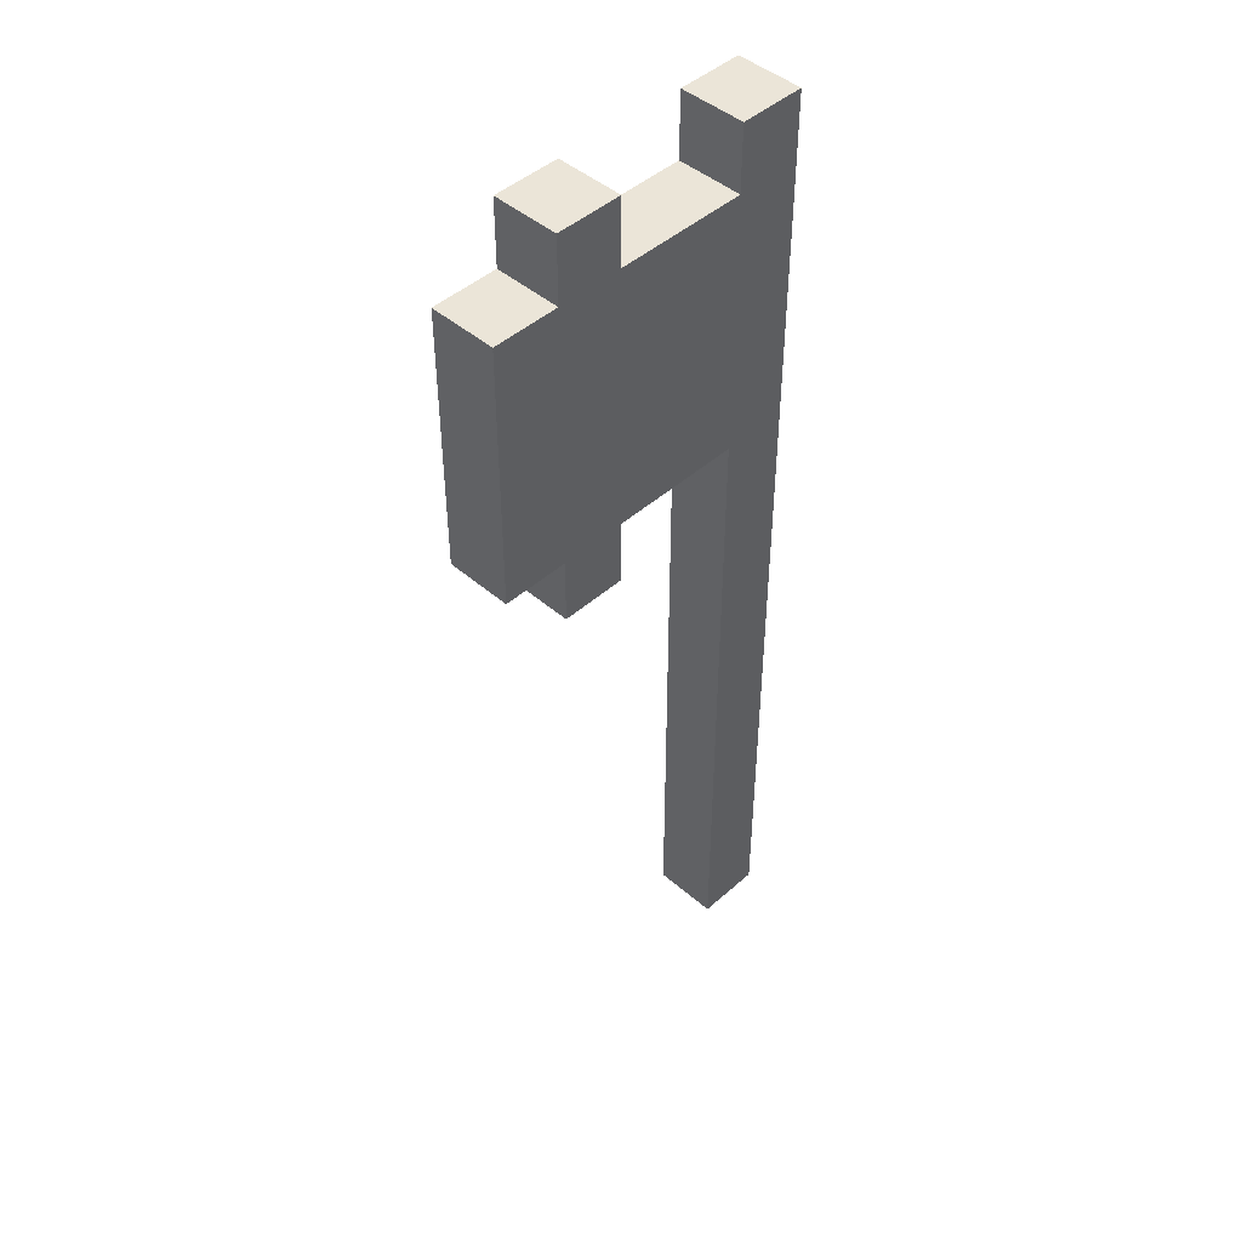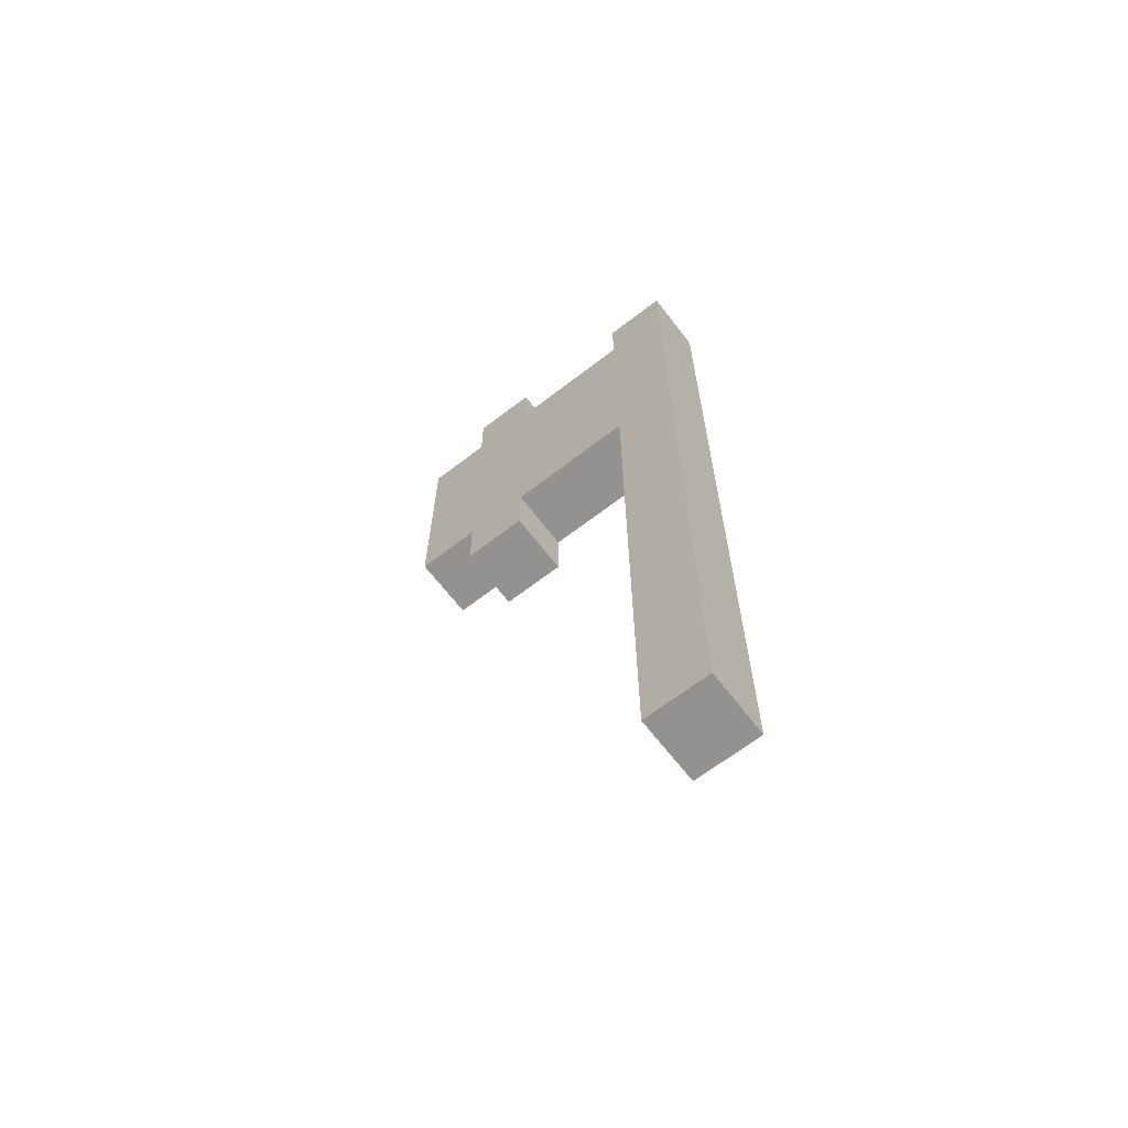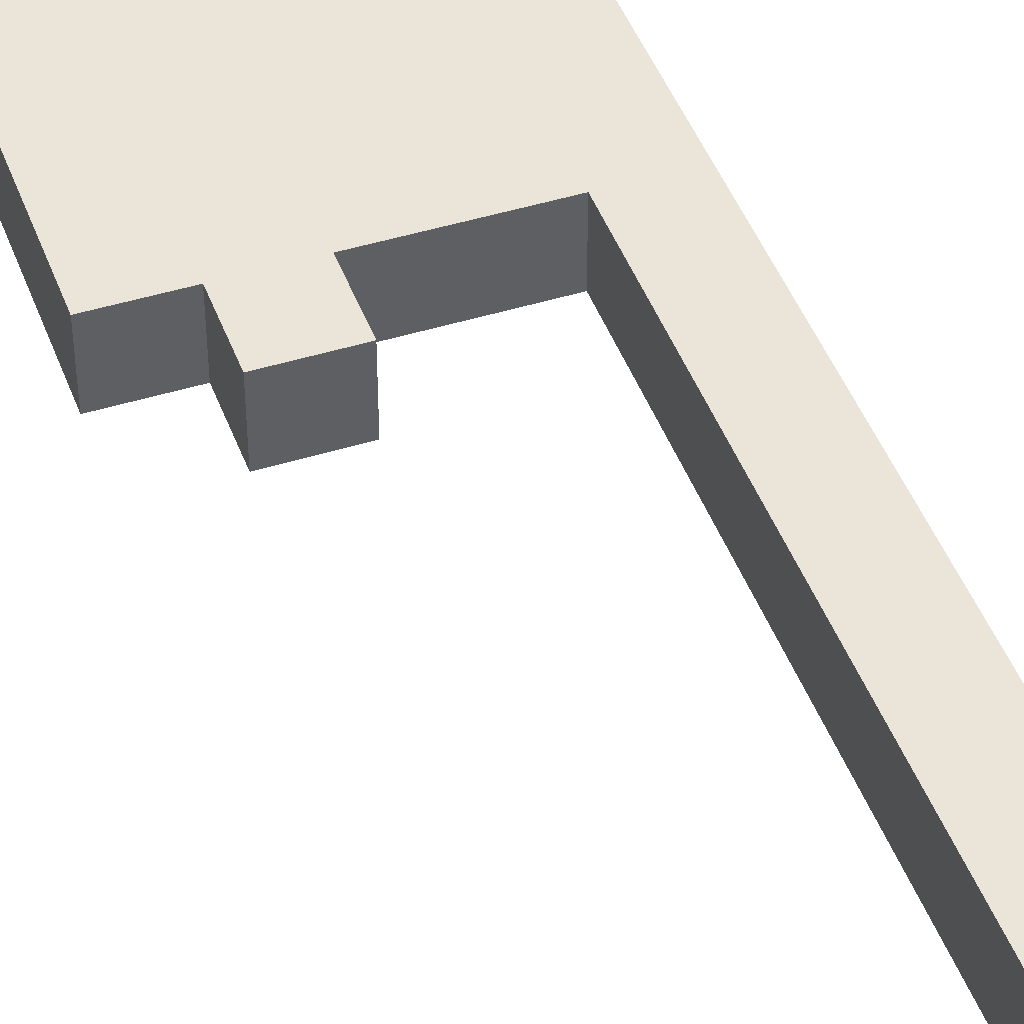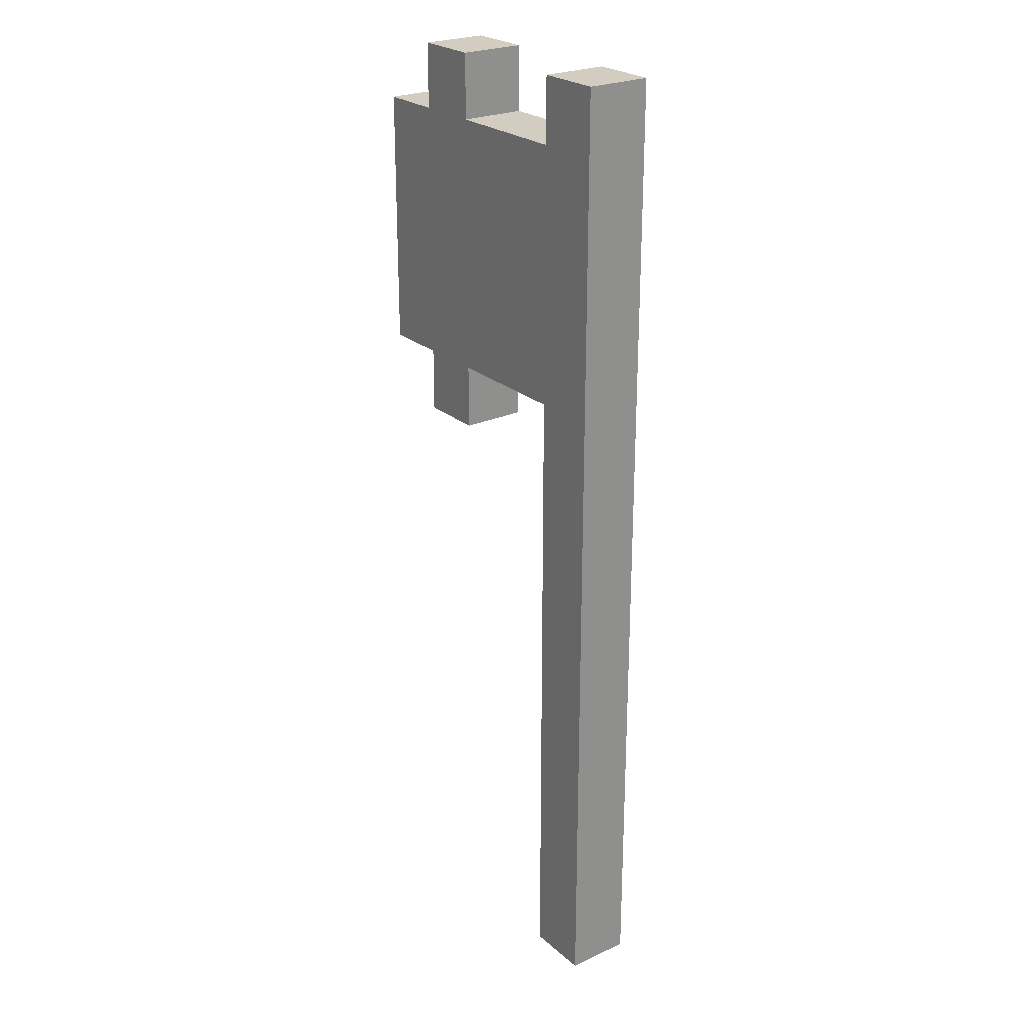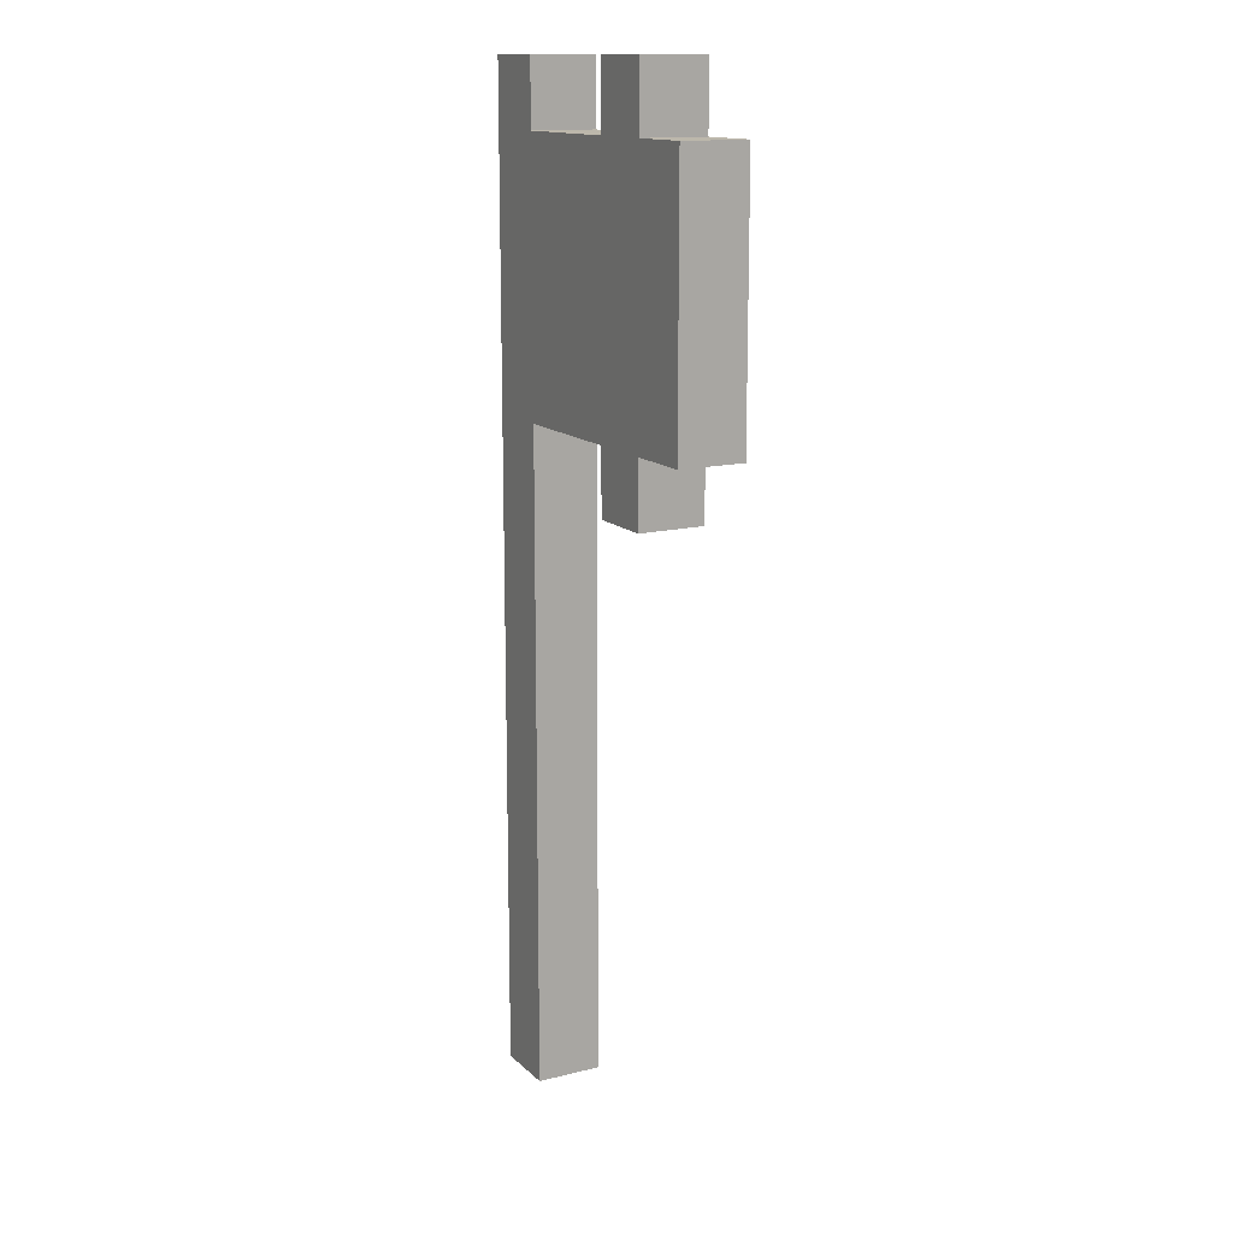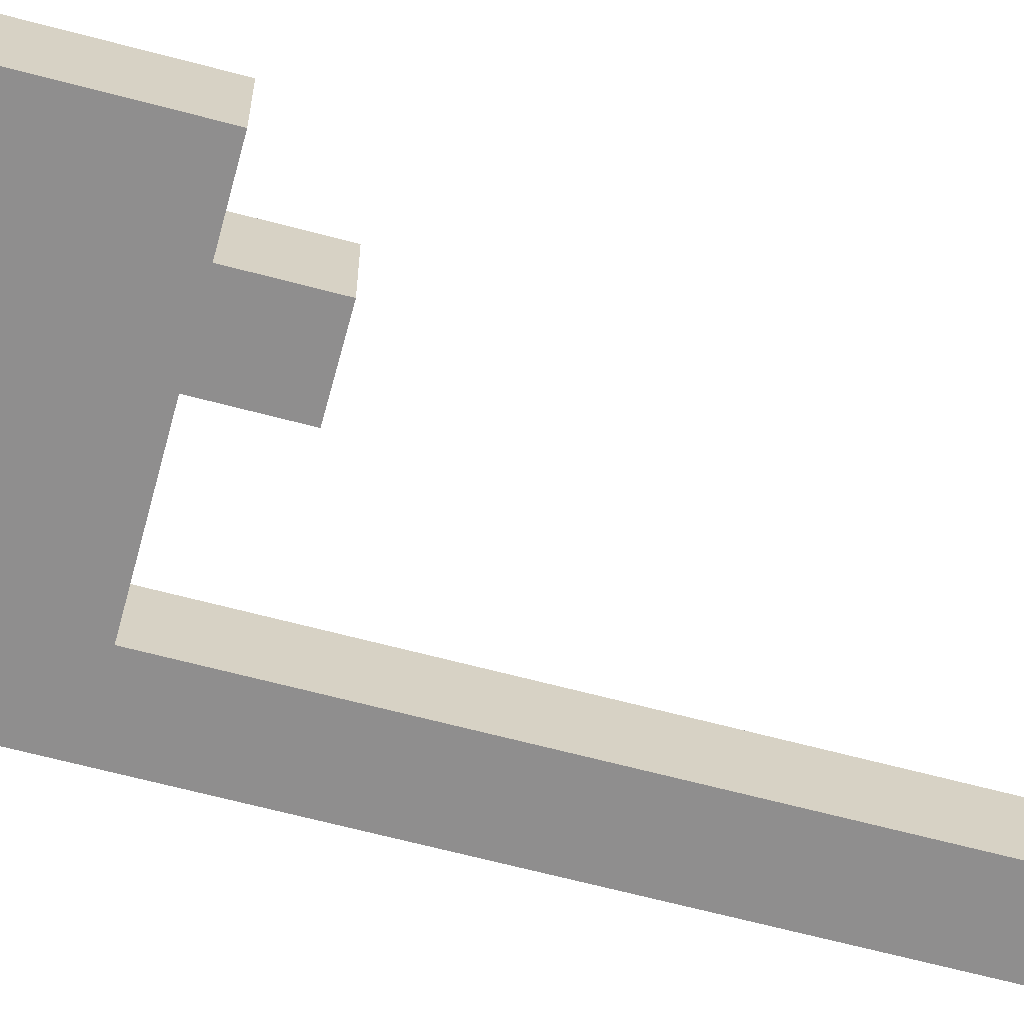
<metadata>
{"format":"obj","ext":"obj","renderer":"f3d","projection":"perspective","resolution":1024,"background":"white","views":[{"elev":46.0,"azim":-45.4,"up":"+Y"},{"elev":-66.5,"azim":37.7,"up":"+Y"},{"elev":45.4,"azim":-19.7,"up":"+Z"},{"elev":24.8,"azim":53.6,"up":"+Y"},{"elev":14.3,"azim":-118.6,"up":"+Y"},{"elev":-65.0,"azim":-105.0,"up":"+Z"}]}
</metadata>
<code>
o
v -2.9 2.8 -0.2
v -2.9 2.8 -0.3
v -2.9 3.2 -0.2
v -2.9 3.2 -0.3
v -2.8 2.7 -0.2
v -2.8 2.7 -0.3
v -2.8 2.8 -0.2
v -2.8 2.8 -0.3
v -2.8 3.2 -0.2
v -2.8 3.2 -0.3
v -2.8 3.3 -0.2
v -2.8 3.3 -0.3
v -2.5 1.8 -0.2
v -2.5 1.8 -0.3
v -2.5 1.9 -0.2
v -2.5 1.9 -0.3
v -2.5 2 -0.2
v -2.5 2 -0.3
v -2.5 2.2 -0.2
v -2.5 2.2 -0.3
v -2.5 2.7 -0.2
v -2.5 2.7 -0.3
v -2.5 2.8 -0.2
v -2.5 2.8 -0.3
v -2.5 3.2 -0.2
v -2.5 3.2 -0.3
v -2.5 3.3 -0.2
v -2.5 3.3 -0.3
v -2.7 2.7 -0.2
v -2.7 2.7 -0.3
v -2.7 2.8 -0.2
v -2.7 2.8 -0.3
v -2.7 3.2 -0.2
v -2.7 3.2 -0.3
v -2.7 3.3 -0.2
v -2.7 3.3 -0.3
v -2.4 1.8 -0.2
v -2.4 1.8 -0.3
v -2.4 1.9 -0.2
v -2.4 1.9 -0.3
v -2.4 2 -0.2
v -2.4 2 -0.3
v -2.4 2.2 -0.2
v -2.4 2.2 -0.3
v -2.4 2.7 -0.2
v -2.4 2.7 -0.3
v -2.4 2.8 -0.2
v -2.4 2.8 -0.3
v -2.4 2.9 -0.2
v -2.4 2.9 -0.3
v -2.4 3.1 -0.2
v -2.4 3.1 -0.3
v -2.4 3.2 -0.2
v -2.4 3.2 -0.3
v -2.4 3.3 -0.2
v -2.4 3.3 -0.3
v -2.9 2.8 -0.2
v -2.9 3.2 -0.2
v -2.8 2.7 -0.2
v -2.8 2.8 -0.2
v -2.8 3.2 -0.2
v -2.8 3.3 -0.2
v -2.7 2.7 -0.2
v -2.7 2.8 -0.2
v -2.7 2.9 -0.2
v -2.7 3.1 -0.2
v -2.7 3.2 -0.2
v -2.7 3.3 -0.2
v -2.6 2.8 -0.2
v -2.6 2.9 -0.2
v -2.6 3.1 -0.2
v -2.6 3.2 -0.2
v -2.5 1.8 -0.2
v -2.5 1.9 -0.2
v -2.5 2 -0.2
v -2.5 2.2 -0.2
v -2.5 2.7 -0.2
v -2.5 2.8 -0.2
v -2.5 2.9 -0.2
v -2.5 3.1 -0.2
v -2.5 3.2 -0.2
v -2.5 3.3 -0.2
v -2.4 1.8 -0.2
v -2.4 1.9 -0.2
v -2.4 2 -0.2
v -2.4 2.2 -0.2
v -2.4 2.7 -0.2
v -2.4 2.8 -0.2
v -2.4 2.9 -0.2
v -2.4 3.1 -0.2
v -2.4 3.2 -0.2
v -2.4 3.3 -0.2
v -2.9 2.8 -0.3
v -2.9 3.2 -0.3
v -2.8 2.7 -0.3
v -2.8 2.8 -0.3
v -2.8 3.2 -0.3
v -2.8 3.3 -0.3
v -2.7 2.7 -0.3
v -2.7 2.8 -0.3
v -2.7 2.9 -0.3
v -2.7 3.1 -0.3
v -2.7 3.2 -0.3
v -2.7 3.3 -0.3
v -2.6 2.8 -0.3
v -2.6 2.9 -0.3
v -2.6 3.1 -0.3
v -2.6 3.2 -0.3
v -2.5 1.8 -0.3
v -2.5 1.9 -0.3
v -2.5 2 -0.3
v -2.5 2.2 -0.3
v -2.5 2.7 -0.3
v -2.5 2.8 -0.3
v -2.5 2.9 -0.3
v -2.5 3.1 -0.3
v -2.5 3.2 -0.3
v -2.5 3.3 -0.3
v -2.4 1.8 -0.3
v -2.4 1.9 -0.3
v -2.4 2 -0.3
v -2.4 2.2 -0.3
v -2.4 2.7 -0.3
v -2.4 2.8 -0.3
v -2.4 2.9 -0.3
v -2.4 3.1 -0.3
v -2.4 3.2 -0.3
v -2.4 3.3 -0.3
v -2.5 1.8 -0.2
v -2.4 1.8 -0.2
v -2.5 1.8 -0.3
v -2.4 1.8 -0.3
v -2.8 2.7 -0.2
v -2.7 2.7 -0.2
v -2.8 2.7 -0.3
v -2.7 2.7 -0.3
v -2.9 2.8 -0.2
v -2.8 2.8 -0.2
v -2.7 2.8 -0.2
v -2.6 2.8 -0.2
v -2.5 2.8 -0.2
v -2.9 2.8 -0.3
v -2.8 2.8 -0.3
v -2.7 2.8 -0.3
v -2.6 2.8 -0.3
v -2.5 2.8 -0.3
v -2.9 3.2 -0.2
v -2.8 3.2 -0.2
v -2.7 3.2 -0.2
v -2.6 3.2 -0.2
v -2.5 3.2 -0.2
v -2.9 3.2 -0.3
v -2.8 3.2 -0.3
v -2.7 3.2 -0.3
v -2.6 3.2 -0.3
v -2.5 3.2 -0.3
v -2.8 3.3 -0.2
v -2.7 3.3 -0.2
v -2.5 3.3 -0.2
v -2.4 3.3 -0.2
v -2.8 3.3 -0.3
v -2.7 3.3 -0.3
v -2.5 3.3 -0.3
v -2.4 3.3 -0.3
f 3 2 1
f 4 2 3
f 7 6 5
f 8 6 7
f 11 10 9
f 12 10 11
f 15 14 13
f 16 14 15
f 17 16 15
f 18 16 17
f 19 18 17
f 20 18 19
f 21 20 19
f 22 20 21
f 23 22 21
f 24 22 23
f 27 26 25
f 28 26 27
f 29 30 31
f 31 30 32
f 33 34 35
f 35 34 36
f 37 38 39
f 39 38 40
f 39 40 41
f 41 40 42
f 41 42 43
f 43 42 44
f 43 44 45
f 45 44 46
f 45 46 47
f 47 46 48
f 47 48 49
f 49 48 50
f 49 50 51
f 51 50 52
f 51 52 53
f 53 52 54
f 53 54 55
f 55 54 56
f 60 58 57
f 61 58 60
f 63 60 59
f 64 61 60
f 64 60 63
f 65 61 64
f 66 61 65
f 67 62 61
f 67 61 66
f 68 62 67
f 69 65 64
f 70 66 65
f 70 65 69
f 71 67 66
f 71 66 70
f 72 67 71
f 78 70 69
f 78 71 70
f 78 72 71
f 79 72 78
f 80 72 79
f 81 72 80
f 83 74 73
f 84 75 74
f 84 74 83
f 85 76 75
f 85 75 84
f 86 77 76
f 86 76 85
f 87 78 77
f 87 77 86
f 88 79 78
f 88 78 87
f 89 80 79
f 89 79 88
f 90 81 80
f 90 80 89
f 91 82 81
f 91 81 90
f 92 82 91
f 93 94 96
f 96 94 97
f 95 96 99
f 96 97 100
f 99 96 100
f 100 97 101
f 101 97 102
f 97 98 103
f 102 97 103
f 103 98 104
f 100 101 105
f 101 102 106
f 105 101 106
f 102 103 107
f 106 102 107
f 107 103 108
f 105 106 114
f 106 107 114
f 107 108 114
f 114 108 115
f 115 108 116
f 116 108 117
f 109 110 119
f 110 111 120
f 119 110 120
f 111 112 121
f 120 111 121
f 112 113 122
f 121 112 122
f 113 114 123
f 122 113 123
f 114 115 124
f 123 114 124
f 115 116 125
f 124 115 125
f 116 117 126
f 125 116 126
f 117 118 127
f 126 117 127
f 127 118 128
f 131 130 129
f 132 130 131
f 135 134 133
f 136 134 135
f 142 138 137
f 143 138 142
f 144 140 139
f 145 141 140
f 145 140 144
f 146 141 145
f 147 148 152
f 152 148 153
f 149 150 154
f 150 151 155
f 154 150 155
f 155 151 156
f 157 158 161
f 161 158 162
f 159 160 163
f 163 160 164

</code>
